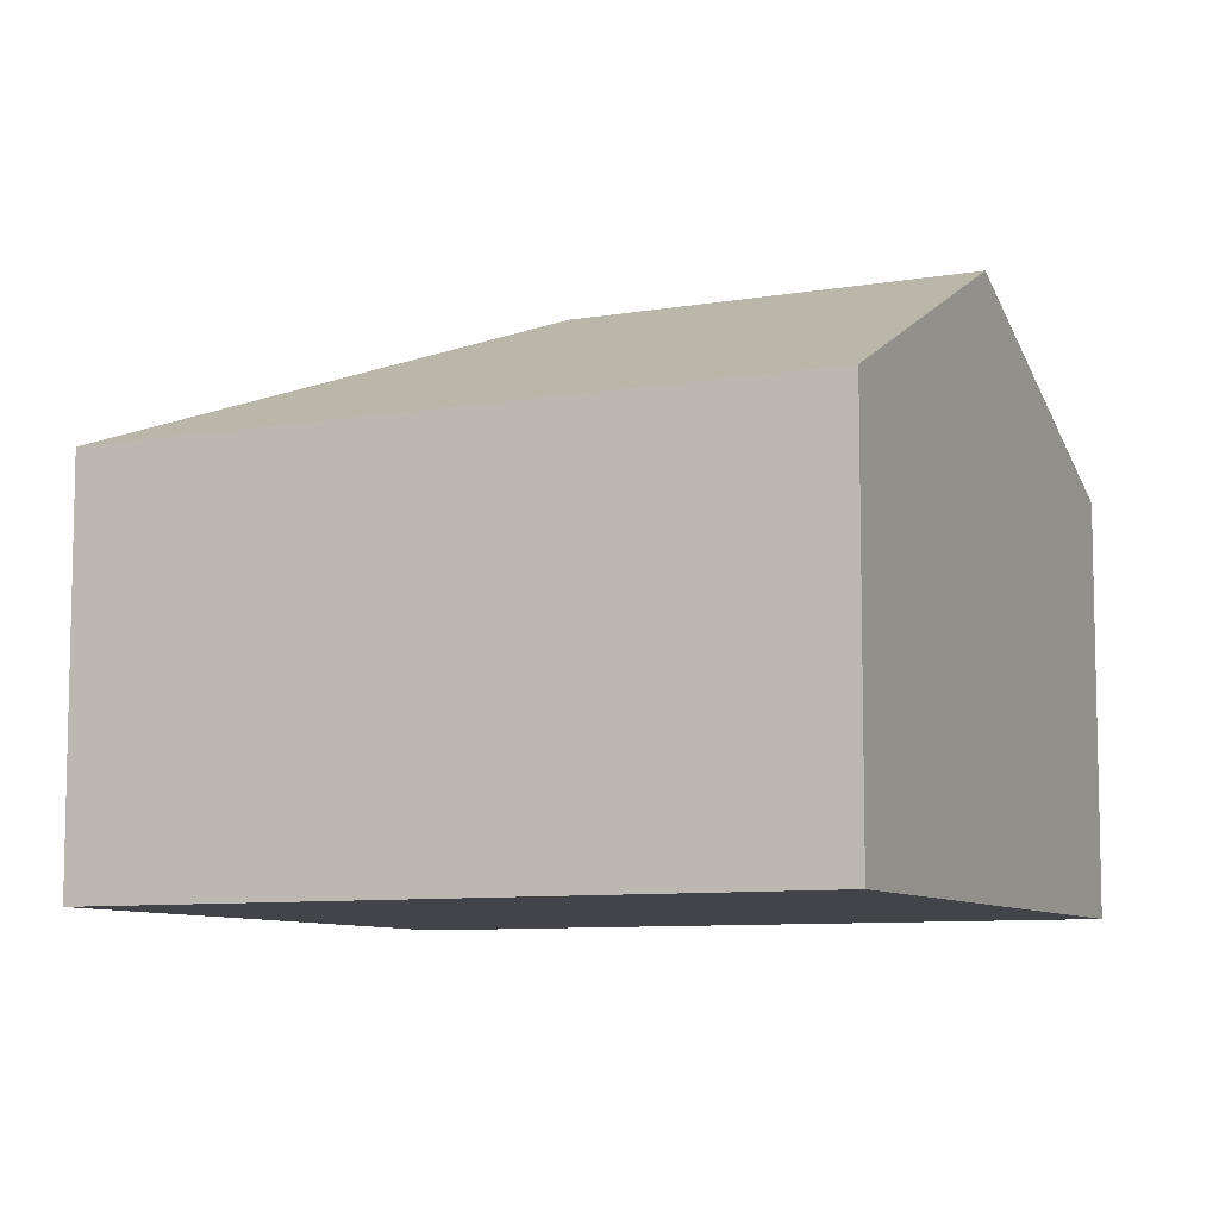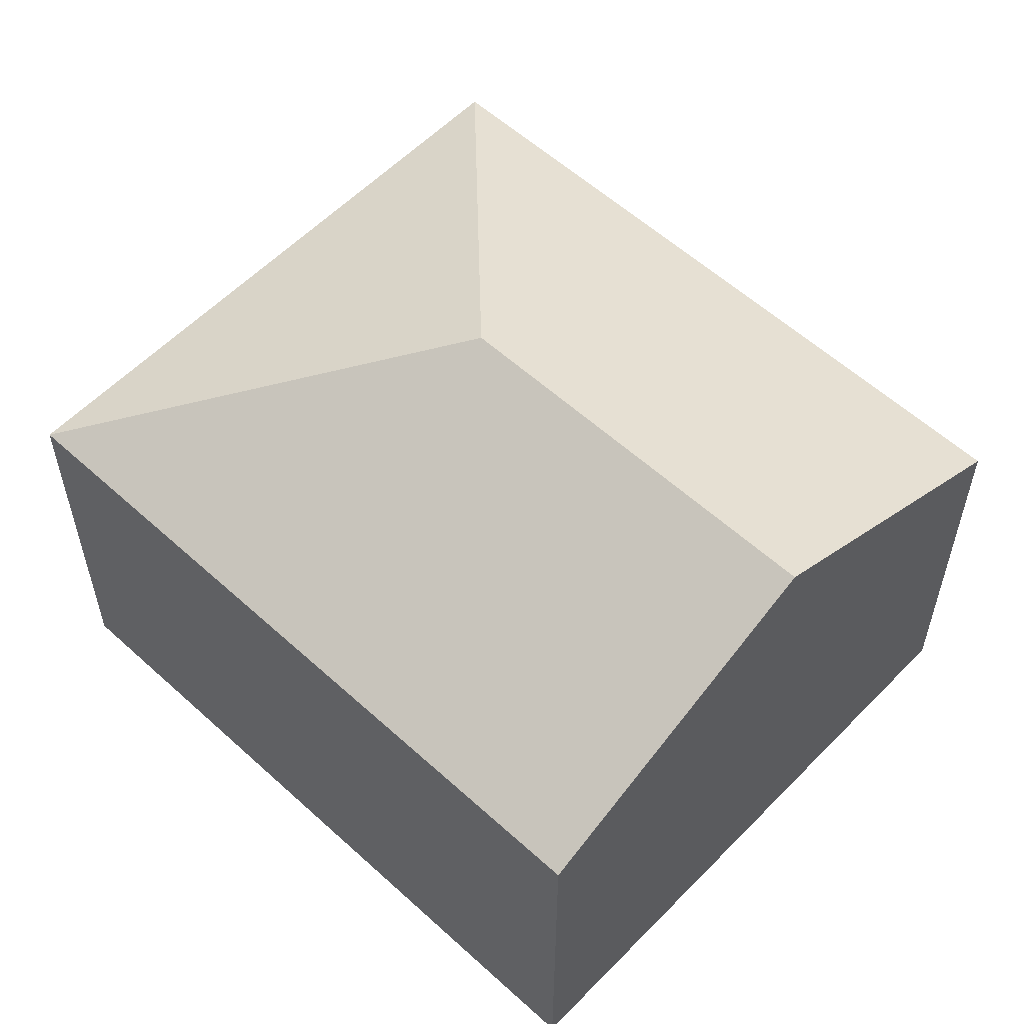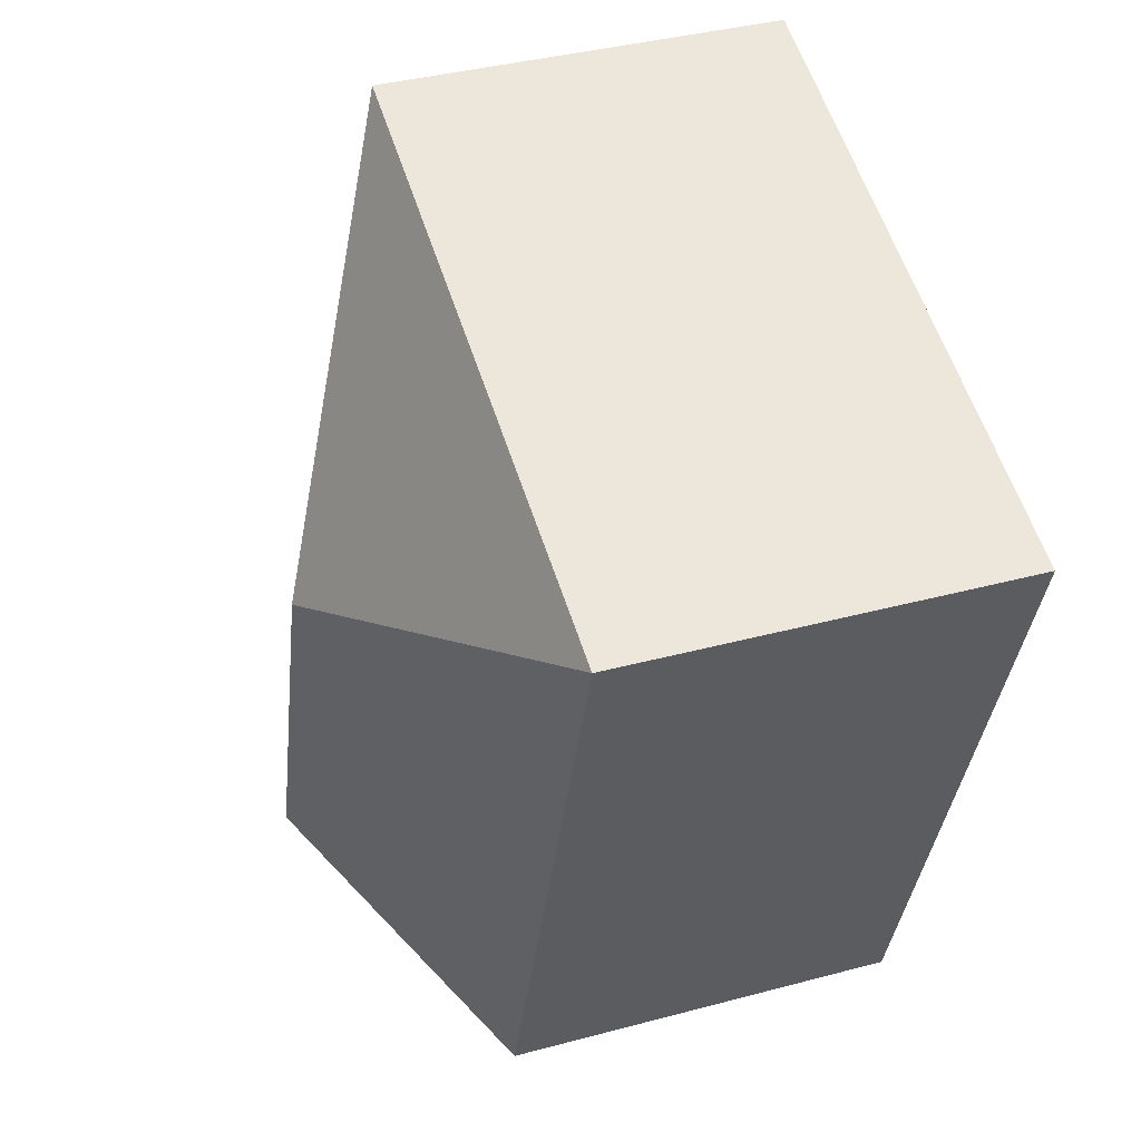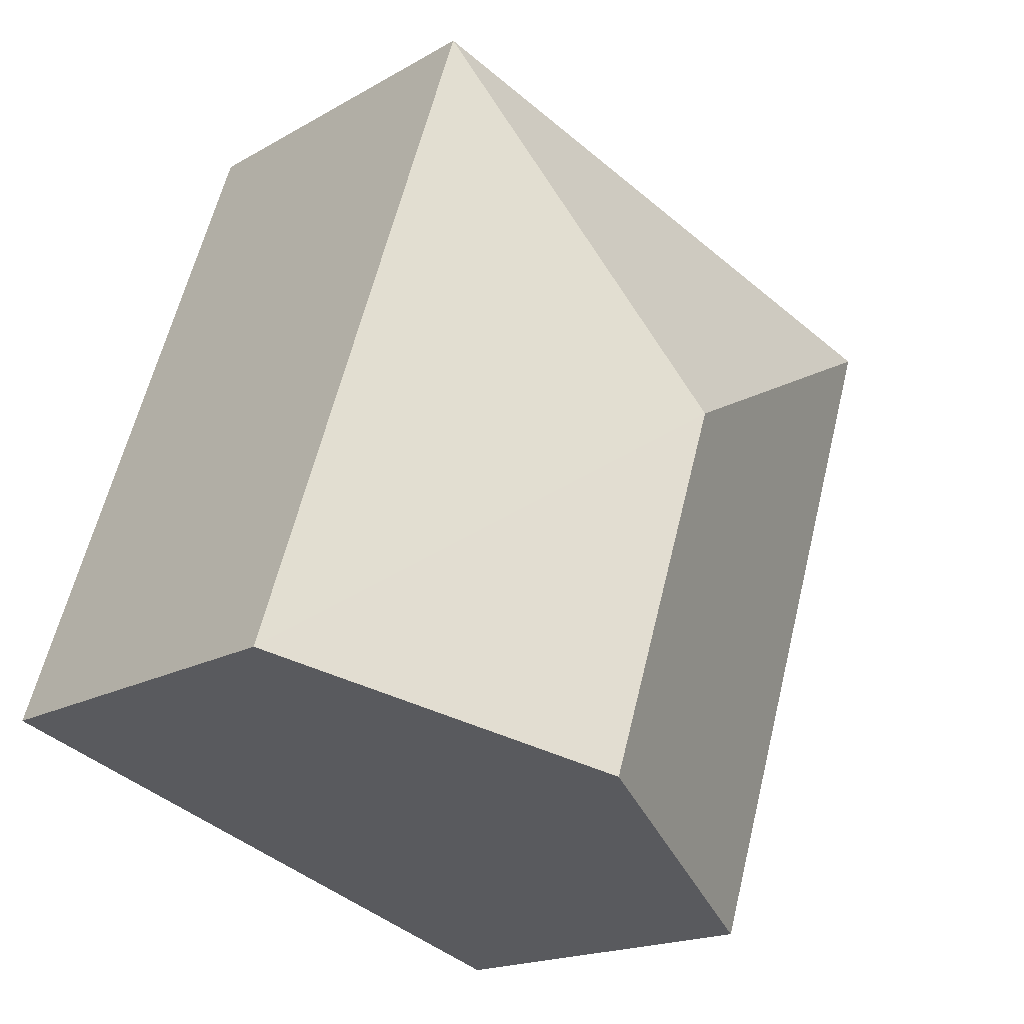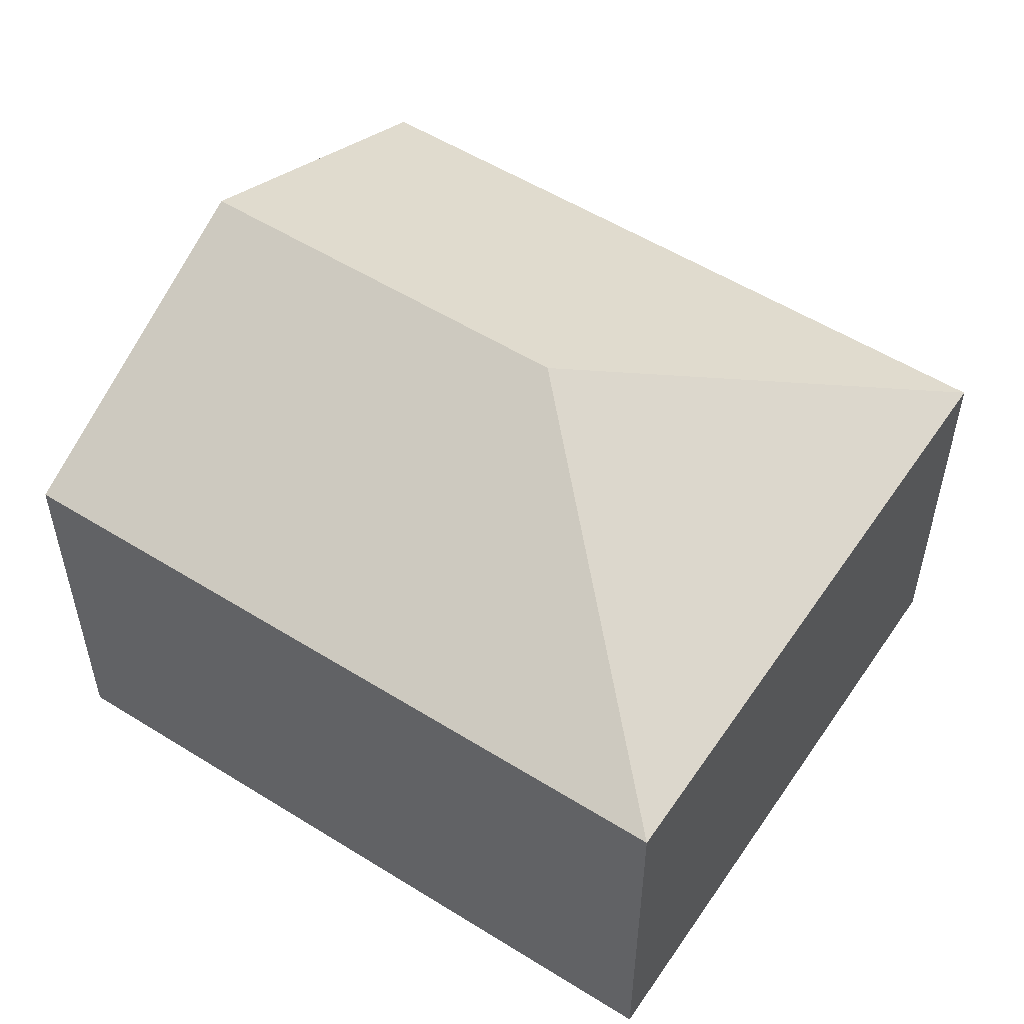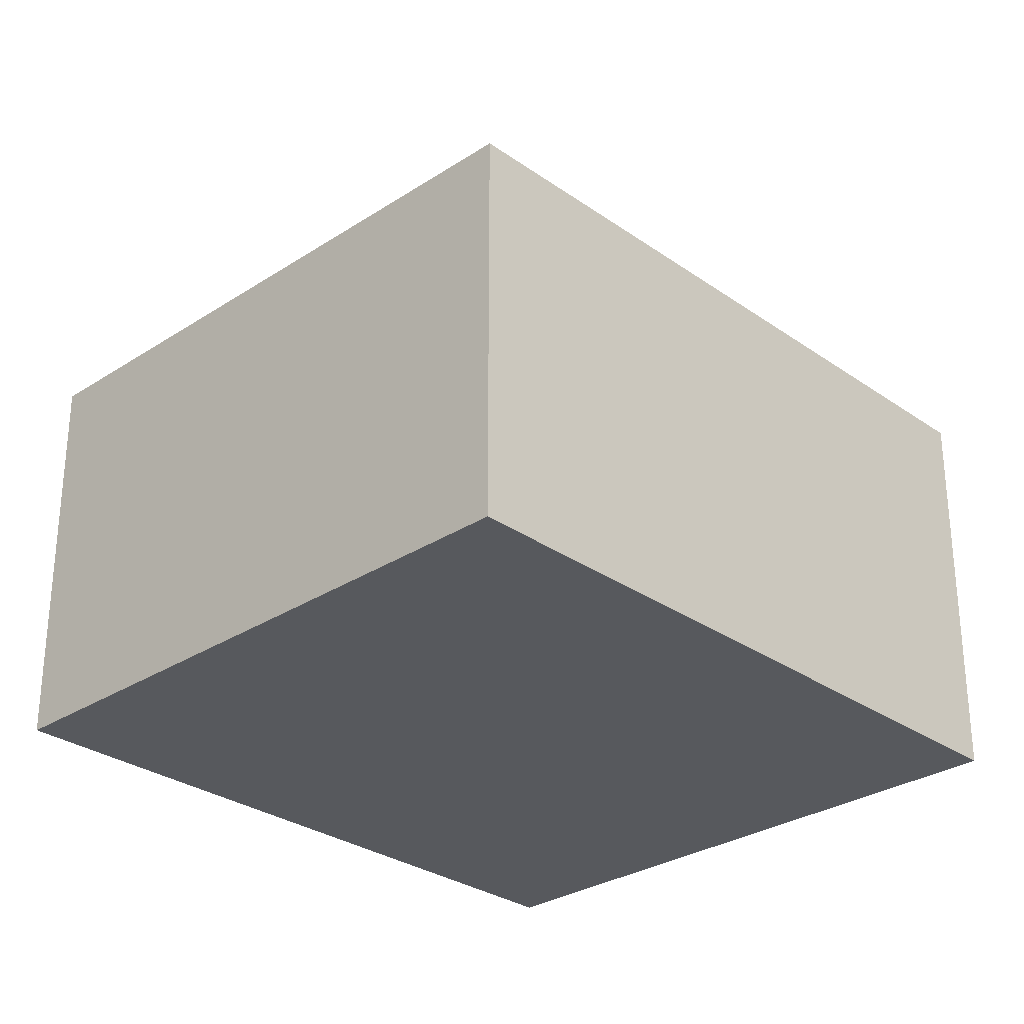
<metadata>
{"format":"obj","ext":"obj","renderer":"f3d","projection":"perspective","resolution":1024,"background":"white","views":[{"elev":-8.4,"azim":97.2,"up":"+Y"},{"elev":57.3,"azim":115.2,"up":"+Y"},{"elev":38.5,"azim":-108.7,"up":"+Z"},{"elev":-17.7,"azim":138.5,"up":"+Z"},{"elev":54.3,"azim":-74.7,"up":"+Y"},{"elev":-29.3,"azim":25.7,"up":"+Y"}]}
</metadata>
<code>
v  2.513 3.425 -1.268
v  5.19 2.48 -3.034
v  3.299 3.425 -3.657
v  3.781 2.48 1.246
v  1.409 2.48 -4.279
v  0 2.48 1.519e-16
v  1.409 2.62e-16 -4.279
v  0 0 0
v  3.781 -7.63e-17 1.246
v  5.19 1.858e-16 -3.034
v  3.299 2.239e-16 -3.657
g defaultobject
f 1 2 3
f 2 1 4
f 5 1 3
f 1 5 6
f 1 6 4
f 7 6 5
f 6 7 8
f 8 4 6
f 4 8 9
f 9 2 4
f 2 9 10
f 3 7 5
f 7 3 2
f 7 2 11
f 11 2 10
f 7 9 8
f 9 7 11
f 9 11 10

</code>
